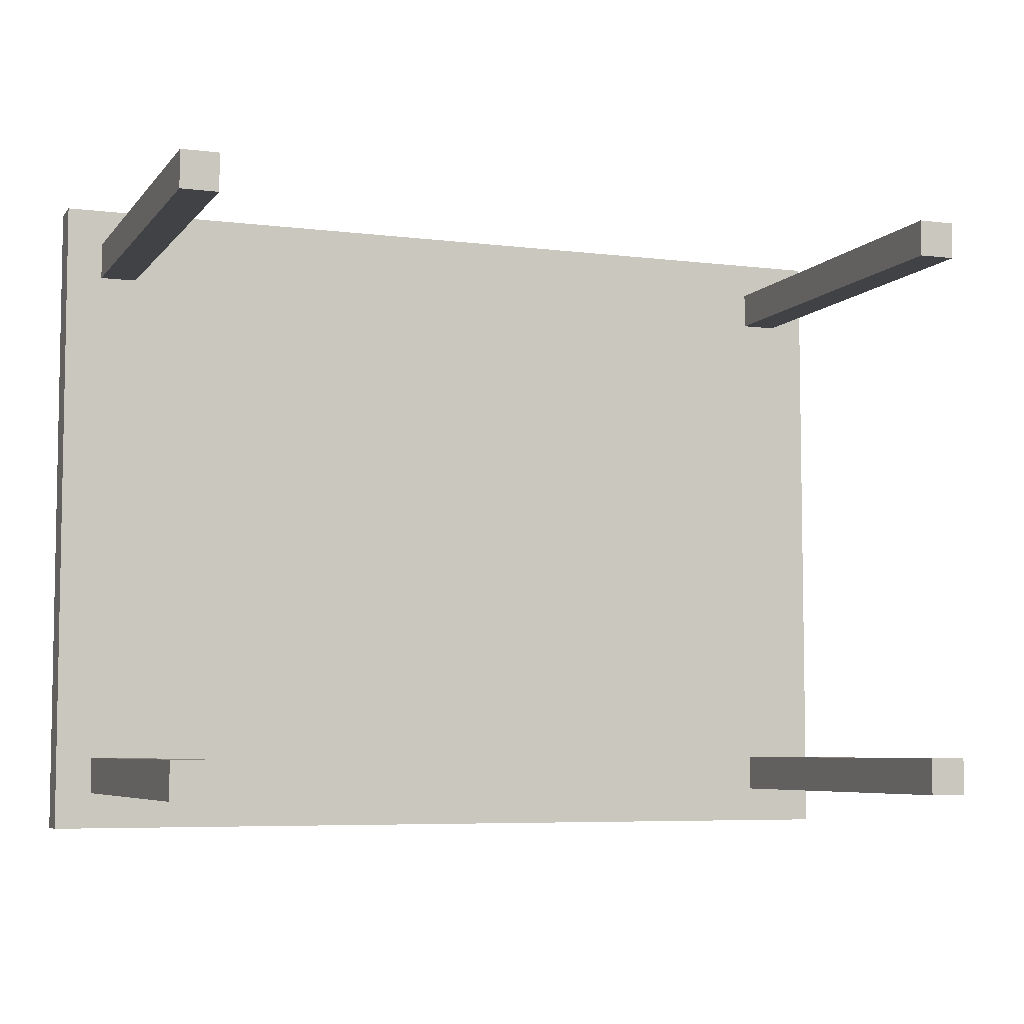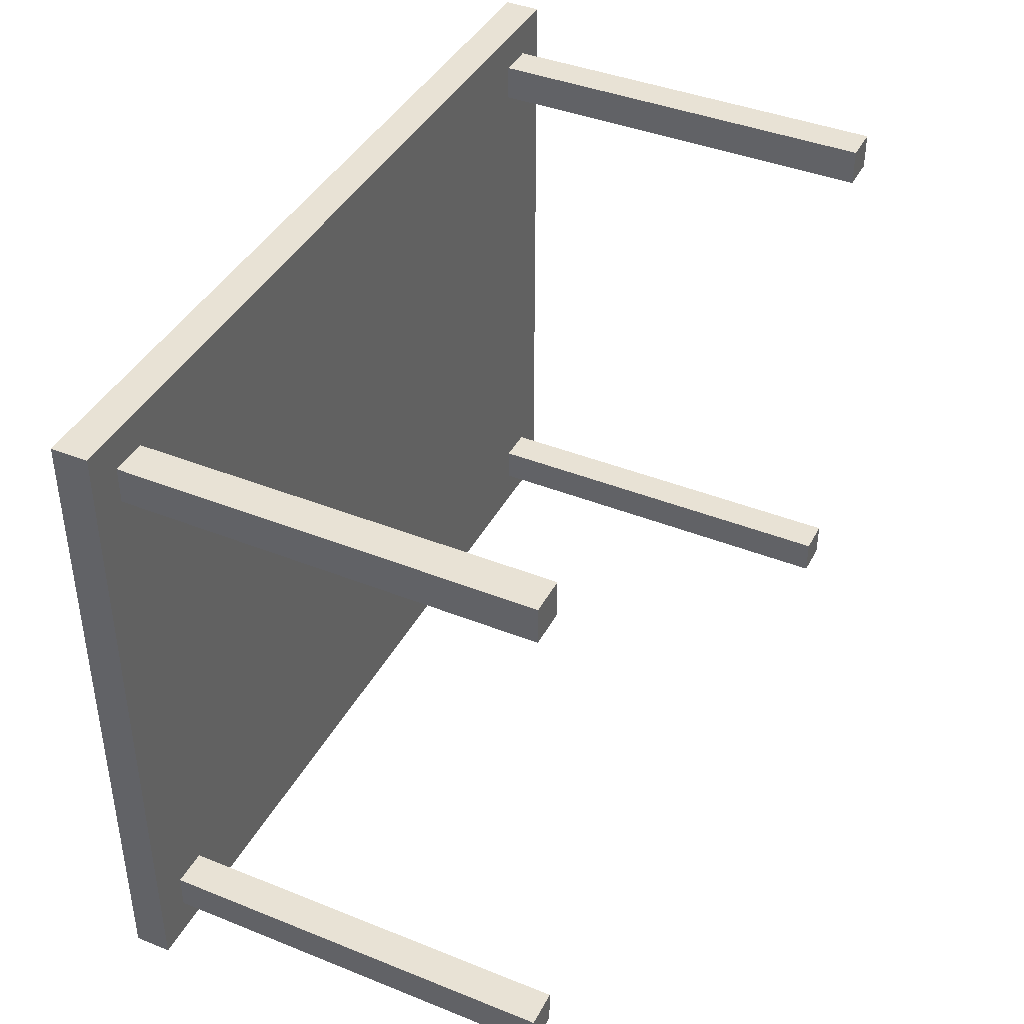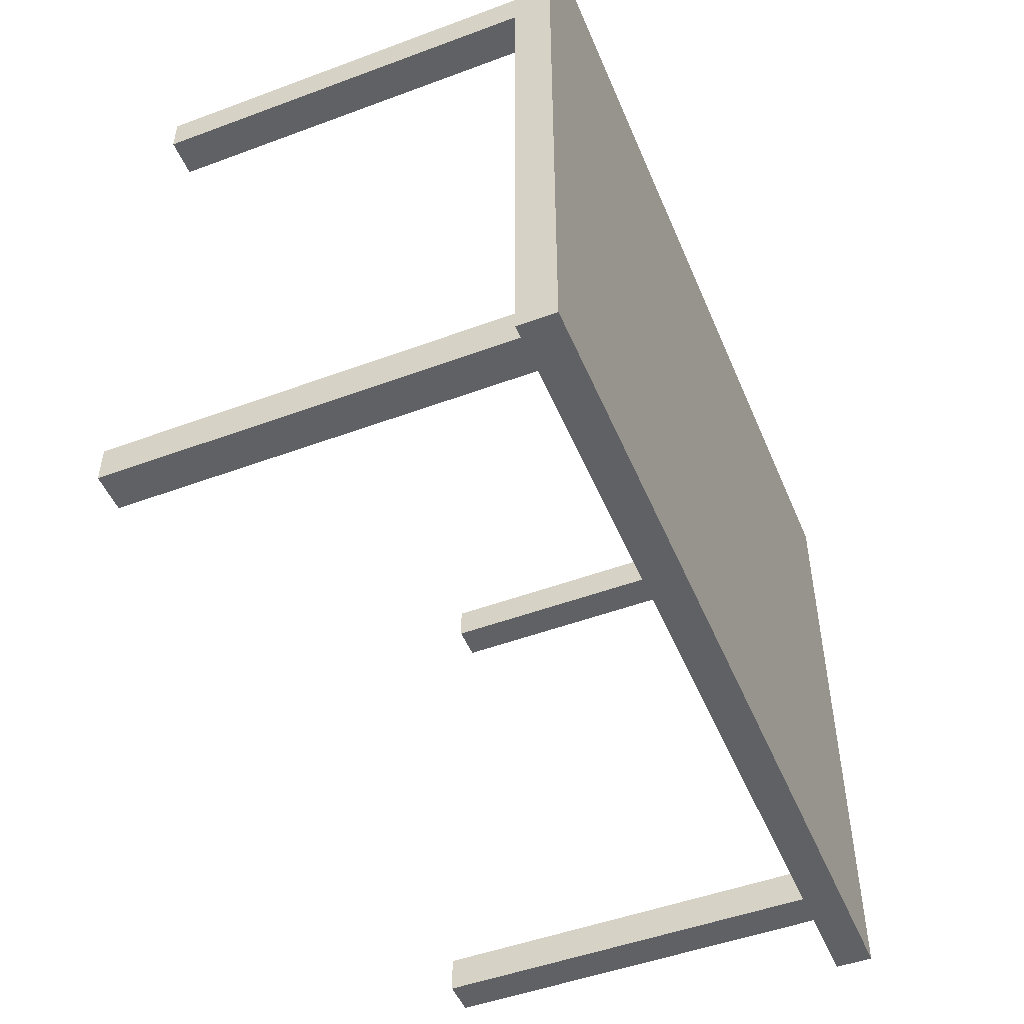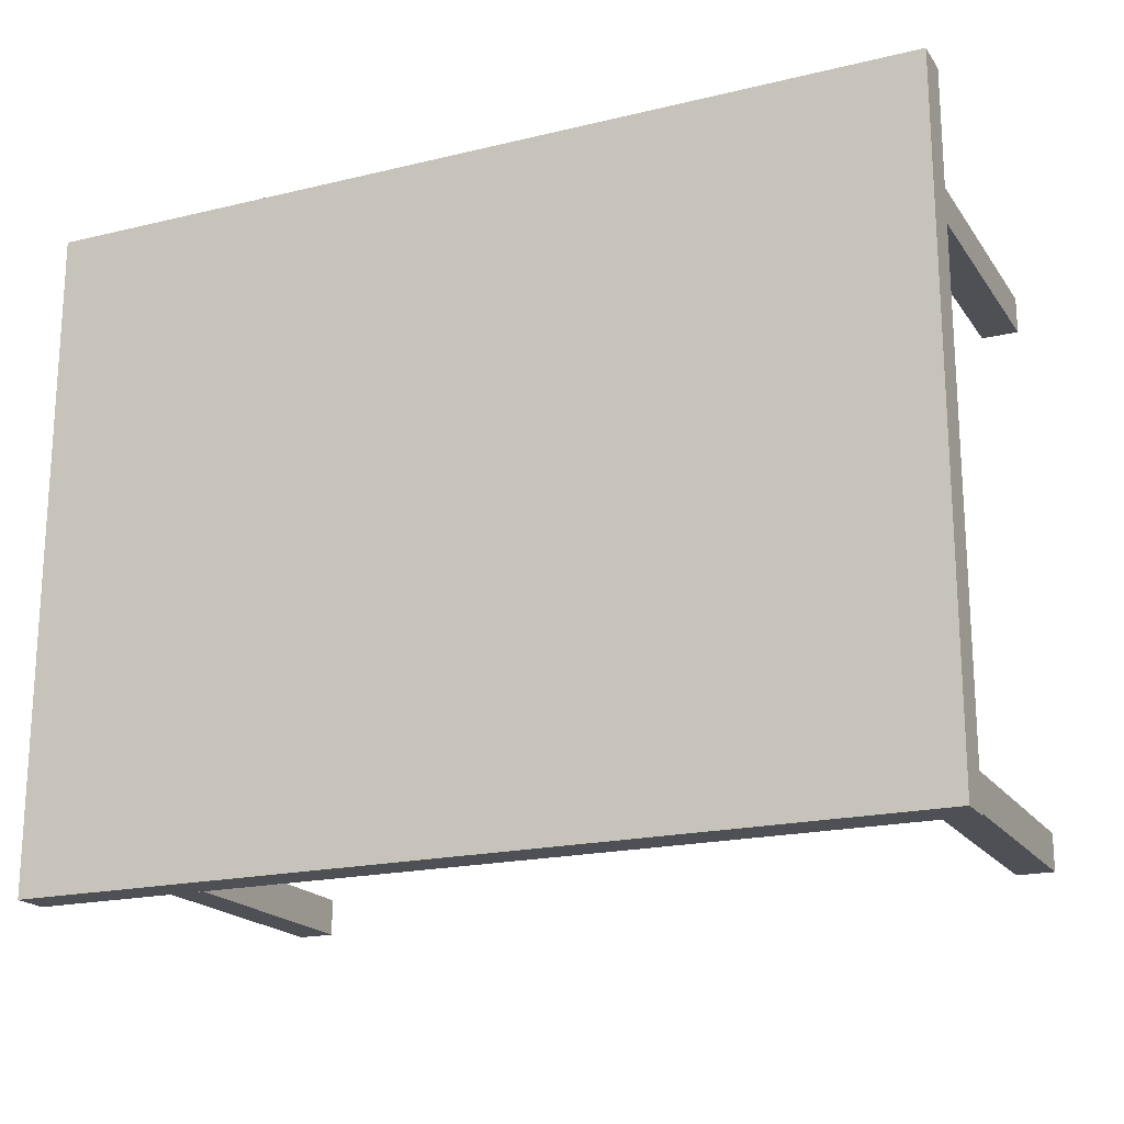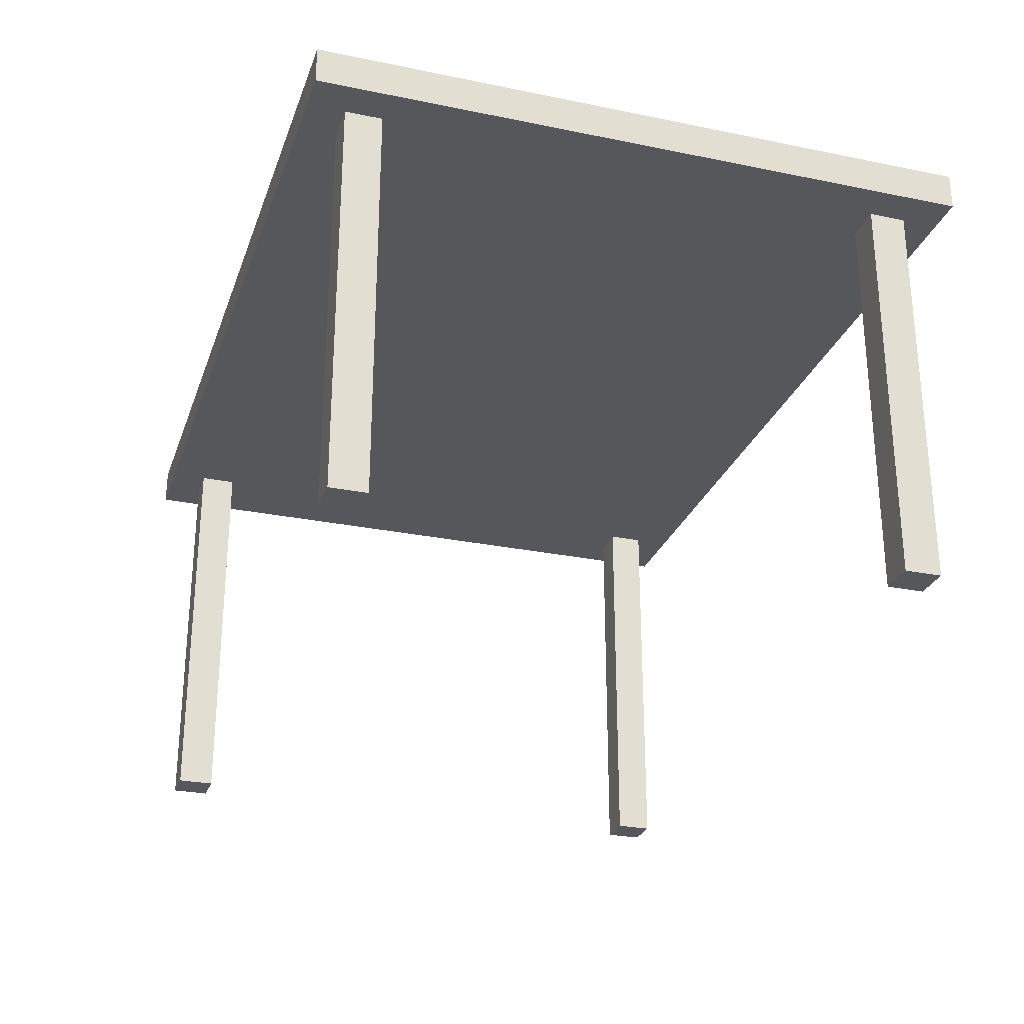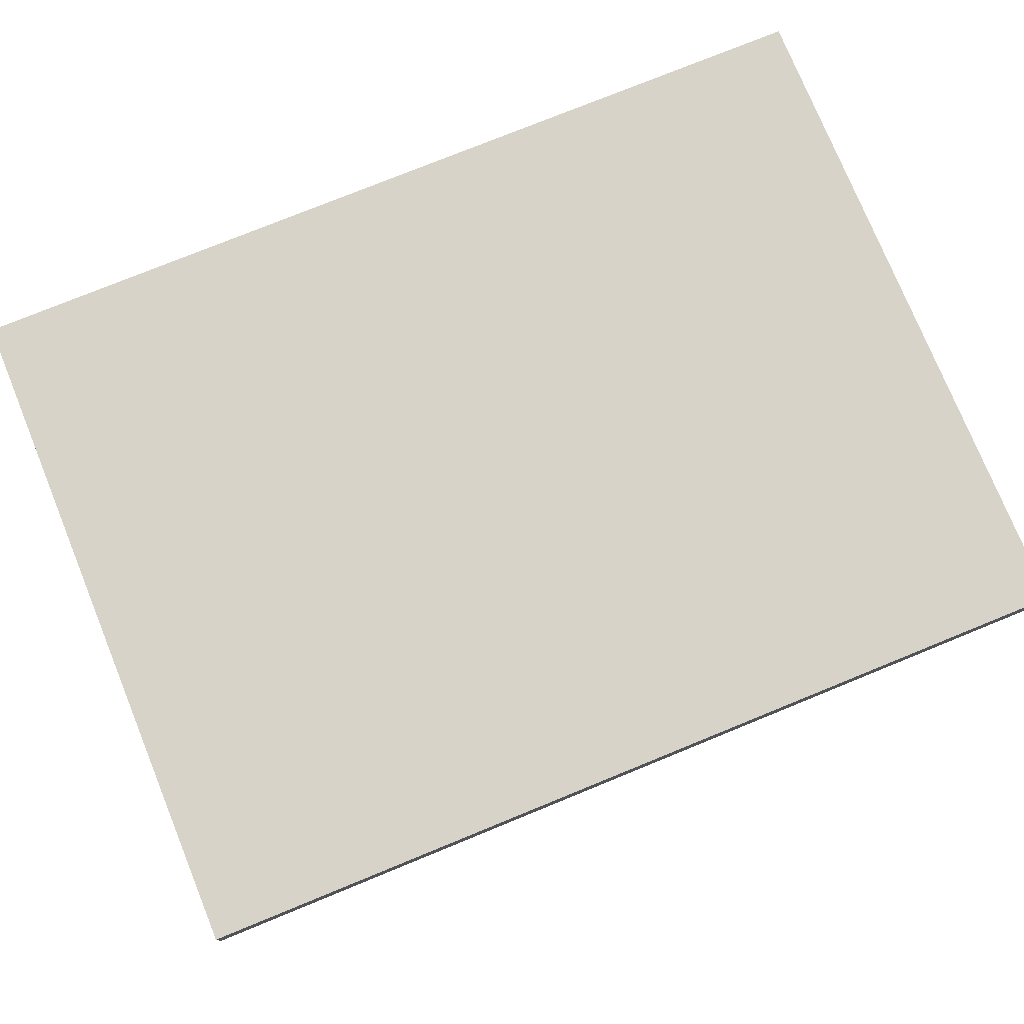
<metadata>
{"format":"obj","ext":"obj","renderer":"f3d","projection":"perspective","resolution":1024,"background":"white","views":[{"elev":-6.2,"azim":-20.5,"up":"+Z"},{"elev":40.9,"azim":-64.0,"up":"+Z"},{"elev":-49.4,"azim":112.3,"up":"+Z"},{"elev":-19.3,"azim":-155.6,"up":"+Z"},{"elev":-27.3,"azim":-107.5,"up":"+Y"},{"elev":76.7,"azim":-22.2,"up":"+Y"}]}
</metadata>
<code>
o
v -1.4 1.1 1.1
v -1.4 1.1 -0.7
v -1.4 1.2 1.1
v -1.4 1.2 -0.7
v -1.3 0 1
v -1.3 0 0.9
v -1.3 0 -0.5
v -1.3 0 -0.6
v -1.3 1.1 1
v -1.3 1.1 0.9
v -1.3 1.1 -0.5
v -1.3 1.1 -0.6
v 0.8 0 1
v 0.8 0 0.9
v 0.8 0 -0.5
v 0.8 0 -0.6
v 0.8 1.1 1
v 0.8 1.1 0.9
v 0.8 1.1 -0.5
v 0.8 1.1 -0.6
v -1.2 0 1
v -1.2 0 0.9
v -1.2 0 -0.5
v -1.2 0 -0.6
v -1.2 1.1 1
v -1.2 1.1 0.9
v -1.2 1.1 -0.5
v -1.2 1.1 -0.6
v 0.9 0 1
v 0.9 0 0.9
v 0.9 0 -0.5
v 0.9 0 -0.6
v 0.9 1.1 1
v 0.9 1.1 0.9
v 0.9 1.1 -0.5
v 0.9 1.1 -0.6
v 1 1.1 1.1
v 1 1.1 -0.7
v 1 1.2 1.1
v 1 1.2 -0.7
v -1.4 1.1 1.1
v -1.4 1.2 1.1
v 1 1.1 1.1
v 1 1.2 1.1
v -1.3 0 1
v -1.3 1.1 1
v -1.2 0 1
v -1.2 1.1 1
v 0.8 0 1
v 0.8 1.1 1
v 0.9 0 1
v 0.9 1.1 1
v -1.3 0 -0.5
v -1.3 1.1 -0.5
v -1.2 0 -0.5
v -1.2 1.1 -0.5
v 0.8 0 -0.5
v 0.8 1.1 -0.5
v 0.9 0 -0.5
v 0.9 1.1 -0.5
v -1.3 0 0.9
v -1.3 1.1 0.9
v -1.2 0 0.9
v -1.2 1.1 0.9
v 0.8 0 0.9
v 0.8 1.1 0.9
v 0.9 0 0.9
v 0.9 1.1 0.9
v -1.3 0 -0.6
v -1.3 1.1 -0.6
v -1.2 0 -0.6
v -1.2 1.1 -0.6
v 0.8 0 -0.6
v 0.8 1.1 -0.6
v 0.9 0 -0.6
v 0.9 1.1 -0.6
v -1.4 1.1 -0.7
v -1.4 1.2 -0.7
v 1 1.1 -0.7
v 1 1.2 -0.7
v -1.3 0 1
v -1.2 0 1
v 0.8 0 1
v 0.9 0 1
v -1.3 0 0.9
v -1.2 0 0.9
v 0.8 0 0.9
v 0.9 0 0.9
v -1.3 0 -0.5
v -1.2 0 -0.5
v 0.8 0 -0.5
v 0.9 0 -0.5
v -1.3 0 -0.6
v -1.2 0 -0.6
v 0.8 0 -0.6
v 0.9 0 -0.6
v -1.4 1.1 1.1
v 1 1.1 1.1
v -1.3 1.1 1
v -1.2 1.1 1
v 0.8 1.1 1
v 0.9 1.1 1
v -1.3 1.1 0.9
v -1.2 1.1 0.9
v 0.8 1.1 0.9
v 0.9 1.1 0.9
v -1.3 1.1 -0.5
v -1.2 1.1 -0.5
v 0.8 1.1 -0.5
v 0.9 1.1 -0.5
v -1.3 1.1 -0.6
v -1.2 1.1 -0.6
v 0.8 1.1 -0.6
v 0.9 1.1 -0.6
v -1.4 1.1 -0.7
v 1 1.1 -0.7
v -1.4 1.2 1.1
v 1 1.2 1.1
v -1.4 1.2 -0.7
v 1 1.2 -0.7
f 3 2 1
f 4 2 3
f 9 6 5
f 10 6 9
f 11 8 7
f 12 8 11
f 17 14 13
f 18 14 17
f 19 16 15
f 20 16 19
f 21 22 25
f 25 22 26
f 23 24 27
f 27 24 28
f 29 30 33
f 33 30 34
f 31 32 35
f 35 32 36
f 37 38 39
f 39 38 40
f 43 42 41
f 44 42 43
f 47 46 45
f 48 46 47
f 51 50 49
f 52 50 51
f 55 54 53
f 56 54 55
f 59 58 57
f 60 58 59
f 61 62 63
f 63 62 64
f 65 66 67
f 67 66 68
f 69 70 71
f 71 70 72
f 73 74 75
f 75 74 76
f 77 78 79
f 79 78 80
f 85 82 81
f 86 82 85
f 87 84 83
f 88 84 87
f 93 90 89
f 94 90 93
f 95 92 91
f 96 92 95
f 99 98 97
f 100 98 99
f 101 98 100
f 102 98 101
f 103 99 97
f 104 101 100
f 105 101 104
f 106 98 102
f 107 105 104
f 107 106 105
f 107 103 97
f 107 104 103
f 108 106 107
f 109 106 108
f 110 98 106
f 110 106 109
f 111 107 97
f 112 109 108
f 113 109 112
f 114 98 110
f 115 111 97
f 115 114 113
f 115 113 112
f 115 112 111
f 116 98 114
f 116 114 115
f 117 118 119
f 119 118 120

</code>
